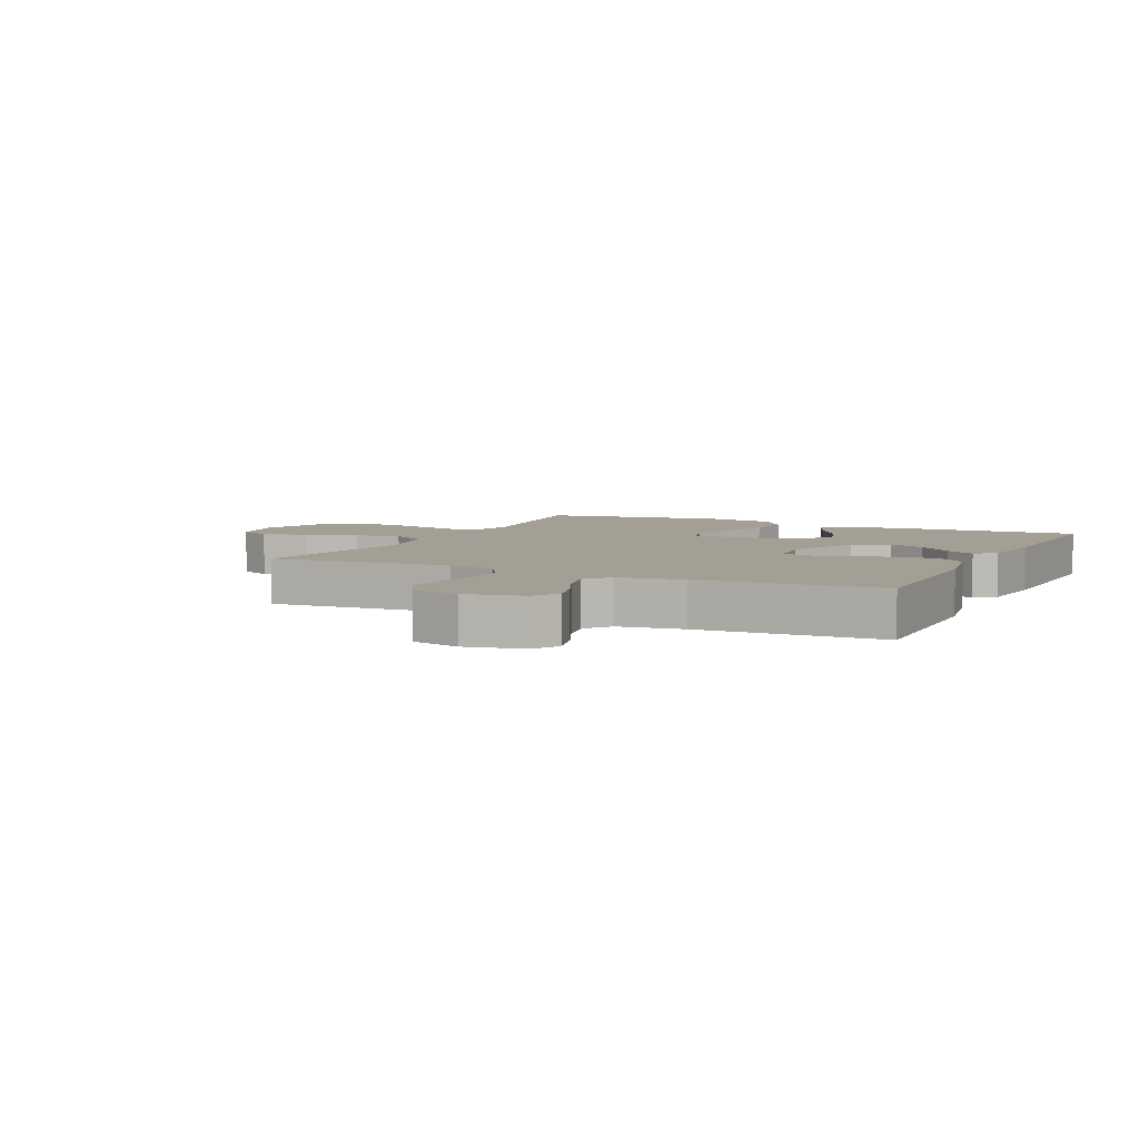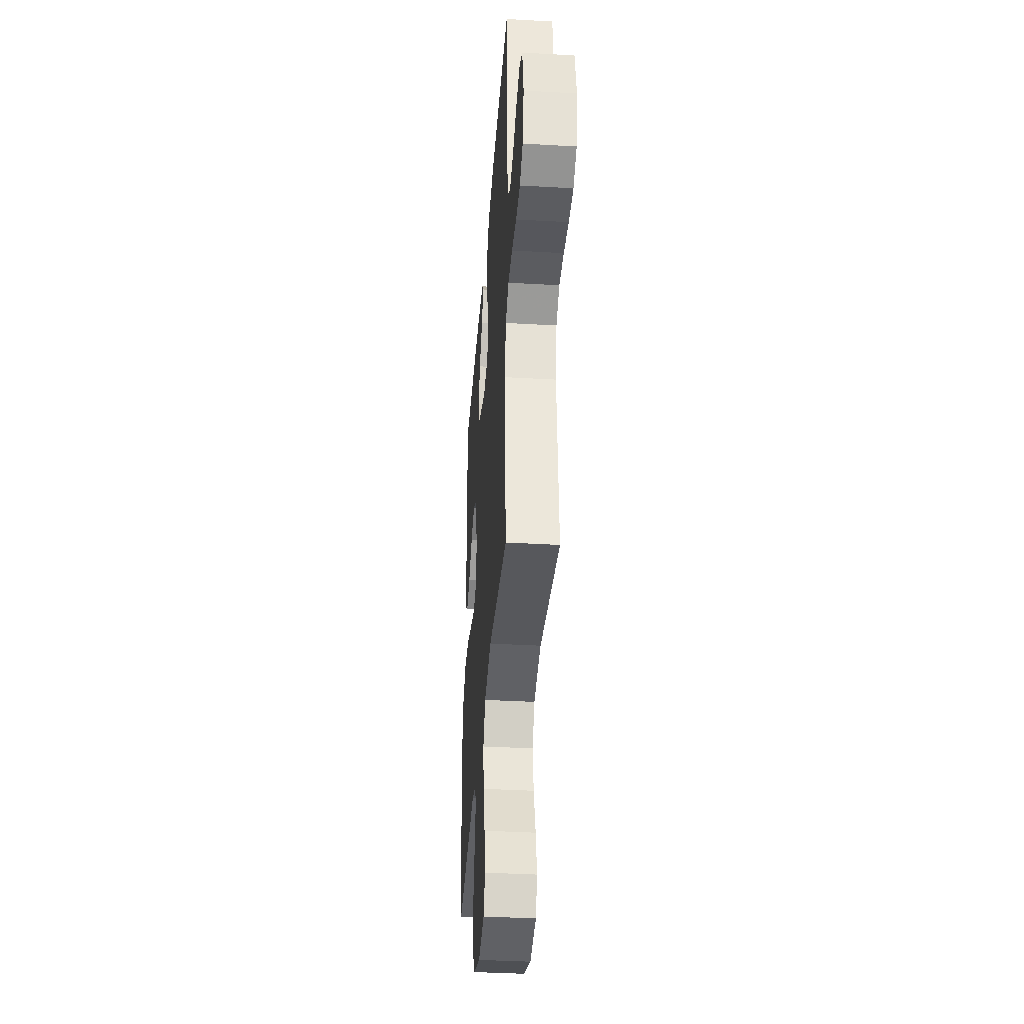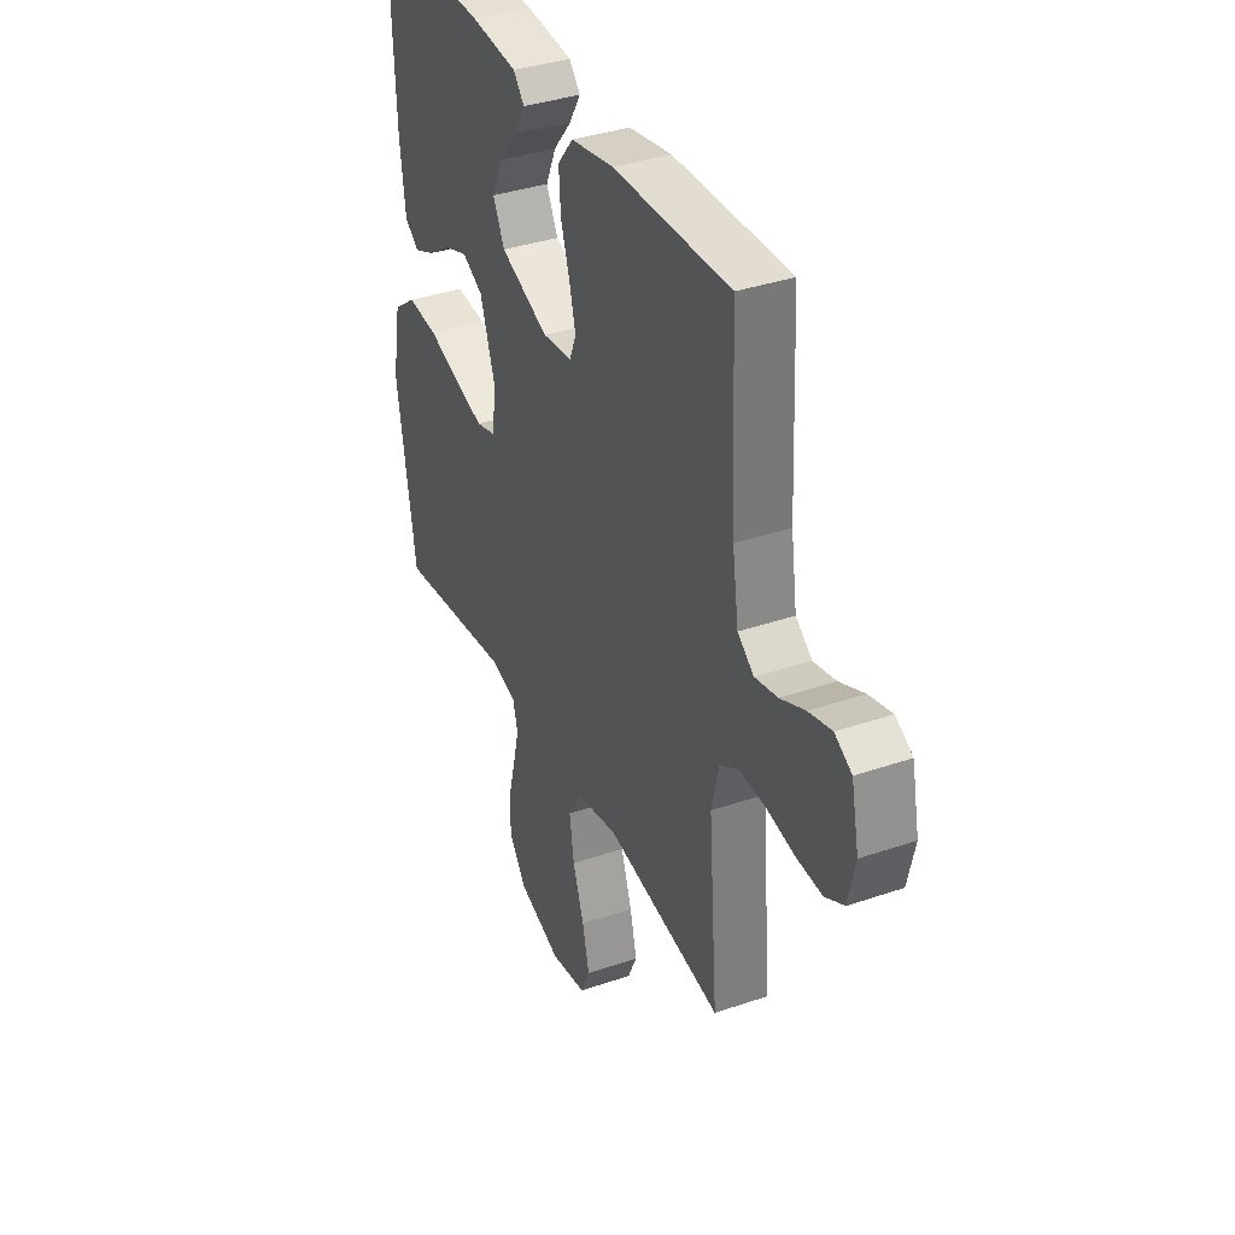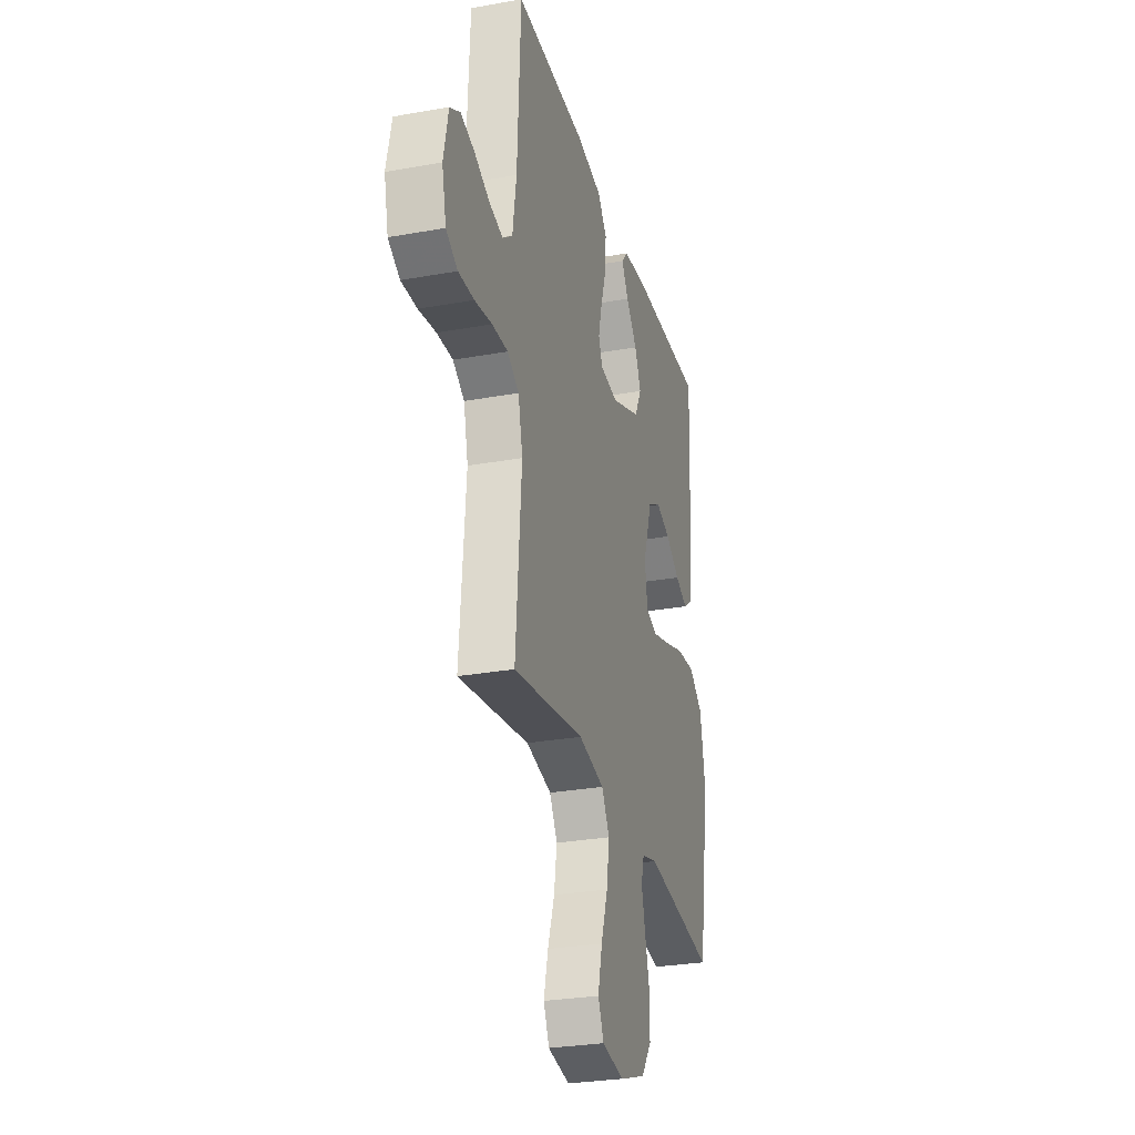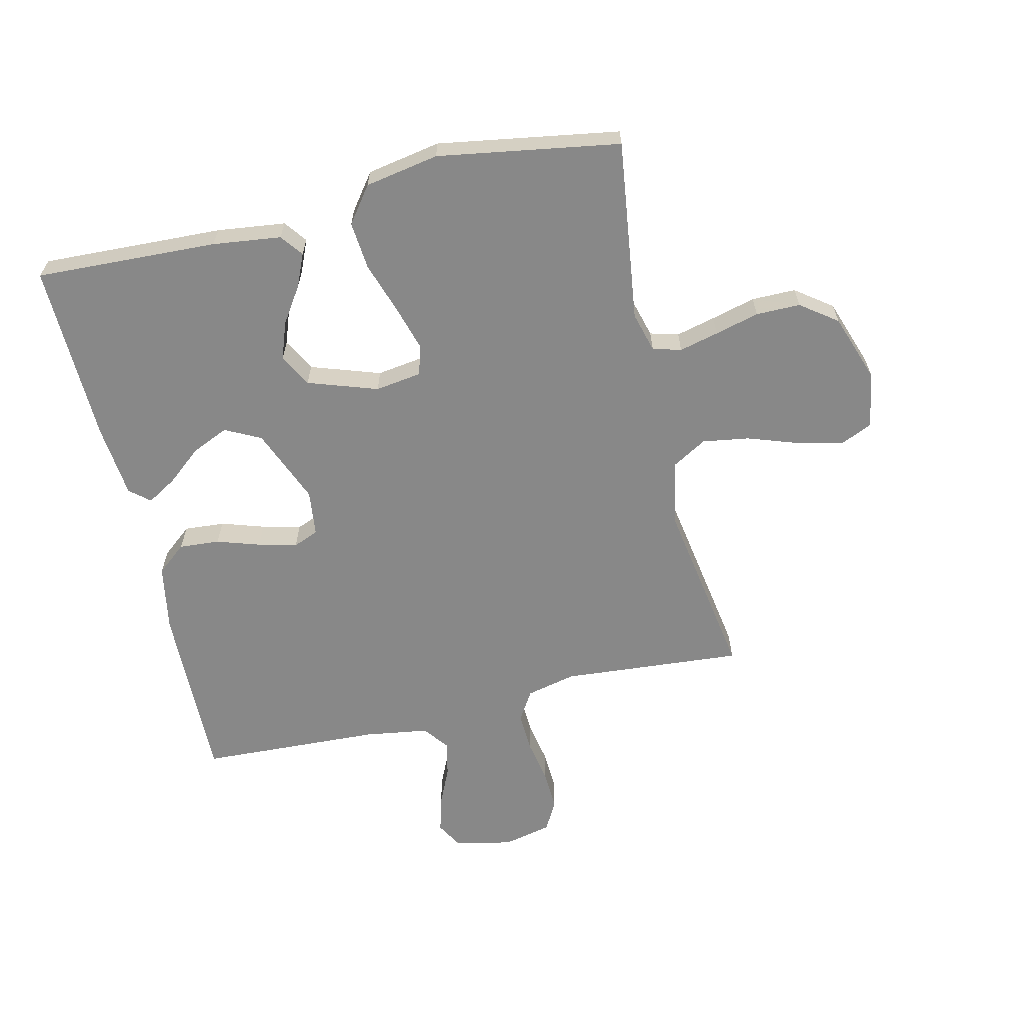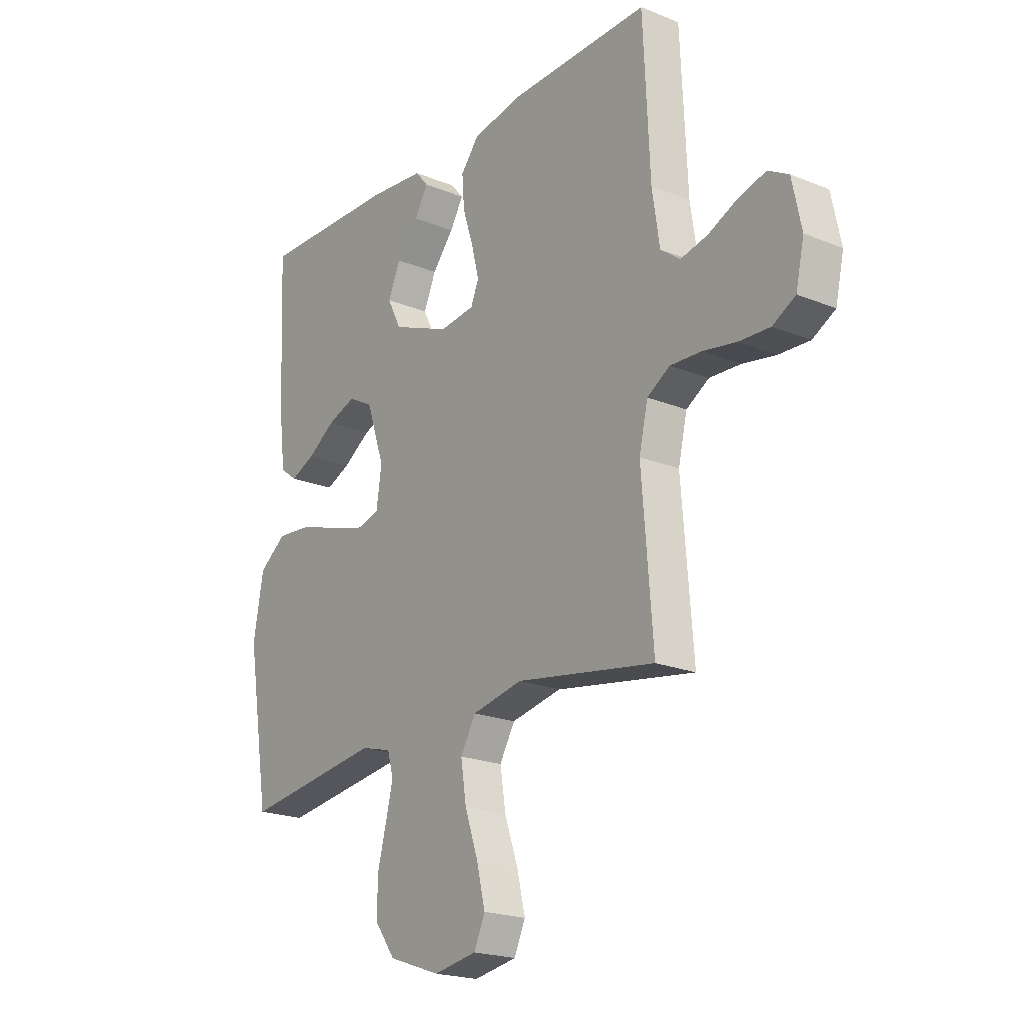
<metadata>
{"format":"obj","ext":"obj","renderer":"f3d","projection":"perspective","resolution":1024,"background":"white","views":[{"elev":5.6,"azim":-64.2,"up":"+Y"},{"elev":-37.6,"azim":-94.2,"up":"+Z"},{"elev":36.7,"azim":-114.0,"up":"+Z"},{"elev":-28.6,"azim":-74.9,"up":"+Z"},{"elev":-62.9,"azim":103.2,"up":"+Y"},{"elev":-20.8,"azim":-126.3,"up":"+Z"}]}
</metadata>
<code>
v 0.5 0.07 0.5
v 0.487 0.07 0.2
v 0.473 0.07 0.087
v 0.436 0.07 0.059
v 0.383 0.07 0.082
v 0.323 0.07 0.122
v 0.262 0.07 0.144
v 0.208 0.07 0.115
v 0.169 0.07 0
v 0.18 0.07 -0.077
v 0.23 0.07 -0.091
v 0.305 0.07 -0.069
v 0.389 0.07 -0.041
v 0.468 0.07 -0.034
v 0.527 0.07 -0.078
v 0.549 0.07 -0.2
v 0.5 0.07 -0.5
v 0.2 0.07 -0.46
v 0.134 0.07 -0.478
v 0.121 0.07 -0.525
v 0.137 0.07 -0.59
v 0.156 0.07 -0.663
v 0.156 0.07 -0.736
v 0.112 0.07 -0.796
v 0 0.07 -0.835
v -0.093 0.07 -0.819
v -0.117 0.07 -0.766
v -0.099 0.07 -0.691
v -0.07 0.07 -0.607
v -0.058 0.07 -0.53
v -0.091 0.07 -0.473
v -0.2 0.07 -0.451
v -0.5 0.07 -0.5
v -0.476 0.07 -0.2
v -0.495 0.07 -0.118
v -0.544 0.07 -0.088
v -0.611 0.07 -0.091
v -0.684 0.07 -0.104
v -0.75 0.07 -0.107
v -0.799 0.07 -0.08
v -0.817 0.07 0
v -0.797 0.07 0.095
v -0.753 0.07 0.12
v -0.694 0.07 0.104
v -0.63 0.07 0.075
v -0.572 0.07 0.062
v -0.53 0.07 0.094
v -0.514 0.07 0.2
v -0.5 0.07 0.5
v -0.2 0.07 0.493
v -0.089 0.07 0.473
v -0.049 0.07 0.424
v -0.054 0.07 0.357
v -0.077 0.07 0.286
v -0.093 0.07 0.222
v -0.076 0.07 0.18
v 0 0.07 0.171
v 0.125 0.07 0.222
v 0.155 0.07 0.281
v 0.128 0.07 0.342
v 0.081 0.07 0.399
v 0.052 0.07 0.448
v 0.08 0.07 0.481
v 0.2 0.07 0.493
v 0.5 0 0.5
v 0.487 0 0.2
v 0.473 0 0.087
v 0.436 0 0.059
v 0.383 0 0.082
v 0.323 0 0.122
v 0.262 0 0.144
v 0.208 0 0.115
v 0.169 0 0
v 0.18 0 -0.077
v 0.23 0 -0.091
v 0.305 0 -0.069
v 0.389 0 -0.041
v 0.468 0 -0.034
v 0.527 0 -0.078
v 0.549 0 -0.2
v 0.5 0 -0.5
v 0.2 0 -0.46
v 0.134 0 -0.478
v 0.121 0 -0.525
v 0.137 0 -0.59
v 0.156 0 -0.663
v 0.156 0 -0.736
v 0.112 0 -0.796
v 0 0 -0.835
v -0.093 0 -0.819
v -0.117 0 -0.766
v -0.099 0 -0.691
v -0.07 0 -0.607
v -0.058 0 -0.53
v -0.091 0 -0.473
v -0.2 0 -0.451
v -0.5 0 -0.5
v -0.476 0 -0.2
v -0.495 0 -0.118
v -0.544 0 -0.088
v -0.611 0 -0.091
v -0.684 0 -0.104
v -0.75 0 -0.107
v -0.799 0 -0.08
v -0.817 0 0
v -0.797 0 0.095
v -0.753 0 0.12
v -0.694 0 0.104
v -0.63 0 0.075
v -0.572 0 0.062
v -0.53 0 0.094
v -0.514 0 0.2
v -0.5 0 0.5
v -0.2 0 0.493
v -0.089 0 0.473
v -0.049 0 0.424
v -0.054 0 0.357
v -0.077 0 0.286
v -0.093 0 0.222
v -0.076 0 0.18
v 0 0 0.171
v 0.125 0 0.222
v 0.155 0 0.281
v 0.128 0 0.342
v 0.081 0 0.399
v 0.052 0 0.448
v 0.08 0 0.481
v 0.2 0 0.493
f 4 5 6
f 3 4 6
f 2 3 6
f 1 2 6
f 64 1 6
f 63 64 6
f 62 63 6
f 61 62 6
f 60 61 6
f 59 60 6 7
f 58 59 7 8
f 57 58 8 9
f 56 57 9 10
f 52 53 54
f 51 52 54
f 50 51 54
f 49 50 54
f 48 49 54
f 47 48 54 55
f 46 47 55 56
f 43 44 45
f 42 43 45
f 41 42 45
f 40 41 45
f 39 40 45
f 38 39 45
f 37 38 45
f 36 37 45 46
f 46 56 10
f 36 46 10
f 35 36 10
f 32 33 34
f 35 10 11
f 34 35 11
f 32 34 11
f 31 32 11
f 27 28 29
f 26 27 29
f 25 26 29
f 24 25 29
f 23 24 29
f 22 23 29
f 21 22 29
f 20 21 29 30
f 30 31 11
f 20 30 11
f 19 20 11
f 16 17 18
f 15 16 18
f 14 15 18
f 13 14 18
f 12 13 18
f 11 12 18 19
f 70 69 68
f 70 68 67
f 70 67 66
f 70 66 65
f 70 65 128
f 70 128 127
f 70 127 126
f 70 126 125
f 70 125 124
f 71 70 124 123
f 72 71 123 122
f 73 72 122 121
f 74 73 121 120
f 118 117 116
f 118 116 115
f 118 115 114
f 118 114 113
f 118 113 112
f 119 118 112 111
f 120 119 111 110
f 109 108 107
f 109 107 106
f 109 106 105
f 109 105 104
f 109 104 103
f 109 103 102
f 109 102 101
f 110 109 101 100
f 74 120 110
f 74 110 100
f 74 100 99
f 98 97 96
f 75 74 99
f 75 99 98
f 75 98 96
f 75 96 95
f 93 92 91
f 93 91 90
f 93 90 89
f 93 89 88
f 93 88 87
f 93 87 86
f 93 86 85
f 94 93 85 84
f 75 95 94
f 75 94 84
f 75 84 83
f 82 81 80
f 82 80 79
f 82 79 78
f 82 78 77
f 82 77 76
f 83 82 76 75
f 1 65 66 2
f 2 66 67 3
f 3 67 68 4
f 4 68 69 5
f 5 69 70 6
f 6 70 71 7
f 7 71 72 8
f 8 72 73 9
f 9 73 74 10
f 10 74 75 11
f 11 75 76 12
f 12 76 77 13
f 13 77 78 14
f 14 78 79 15
f 15 79 80 16
f 16 80 81 17
f 17 81 82 18
f 18 82 83 19
f 19 83 84 20
f 20 84 85 21
f 21 85 86 22
f 22 86 87 23
f 23 87 88 24
f 24 88 89 25
f 25 89 90 26
f 26 90 91 27
f 27 91 92 28
f 28 92 93 29
f 29 93 94 30
f 30 94 95 31
f 31 95 96 32
f 32 96 97 33
f 33 97 98 34
f 34 98 99 35
f 35 99 100 36
f 36 100 101 37
f 37 101 102 38
f 38 102 103 39
f 39 103 104 40
f 40 104 105 41
f 41 105 106 42
f 42 106 107 43
f 43 107 108 44
f 44 108 109 45
f 45 109 110 46
f 46 110 111 47
f 47 111 112 48
f 48 112 113 49
f 49 113 114 50
f 50 114 115 51
f 51 115 116 52
f 52 116 117 53
f 53 117 118 54
f 54 118 119 55
f 55 119 120 56
f 56 120 121 57
f 57 121 122 58
f 58 122 123 59
f 59 123 124 60
f 60 124 125 61
f 61 125 126 62
f 62 126 127 63
f 63 127 128 64
f 64 128 65 1

</code>
